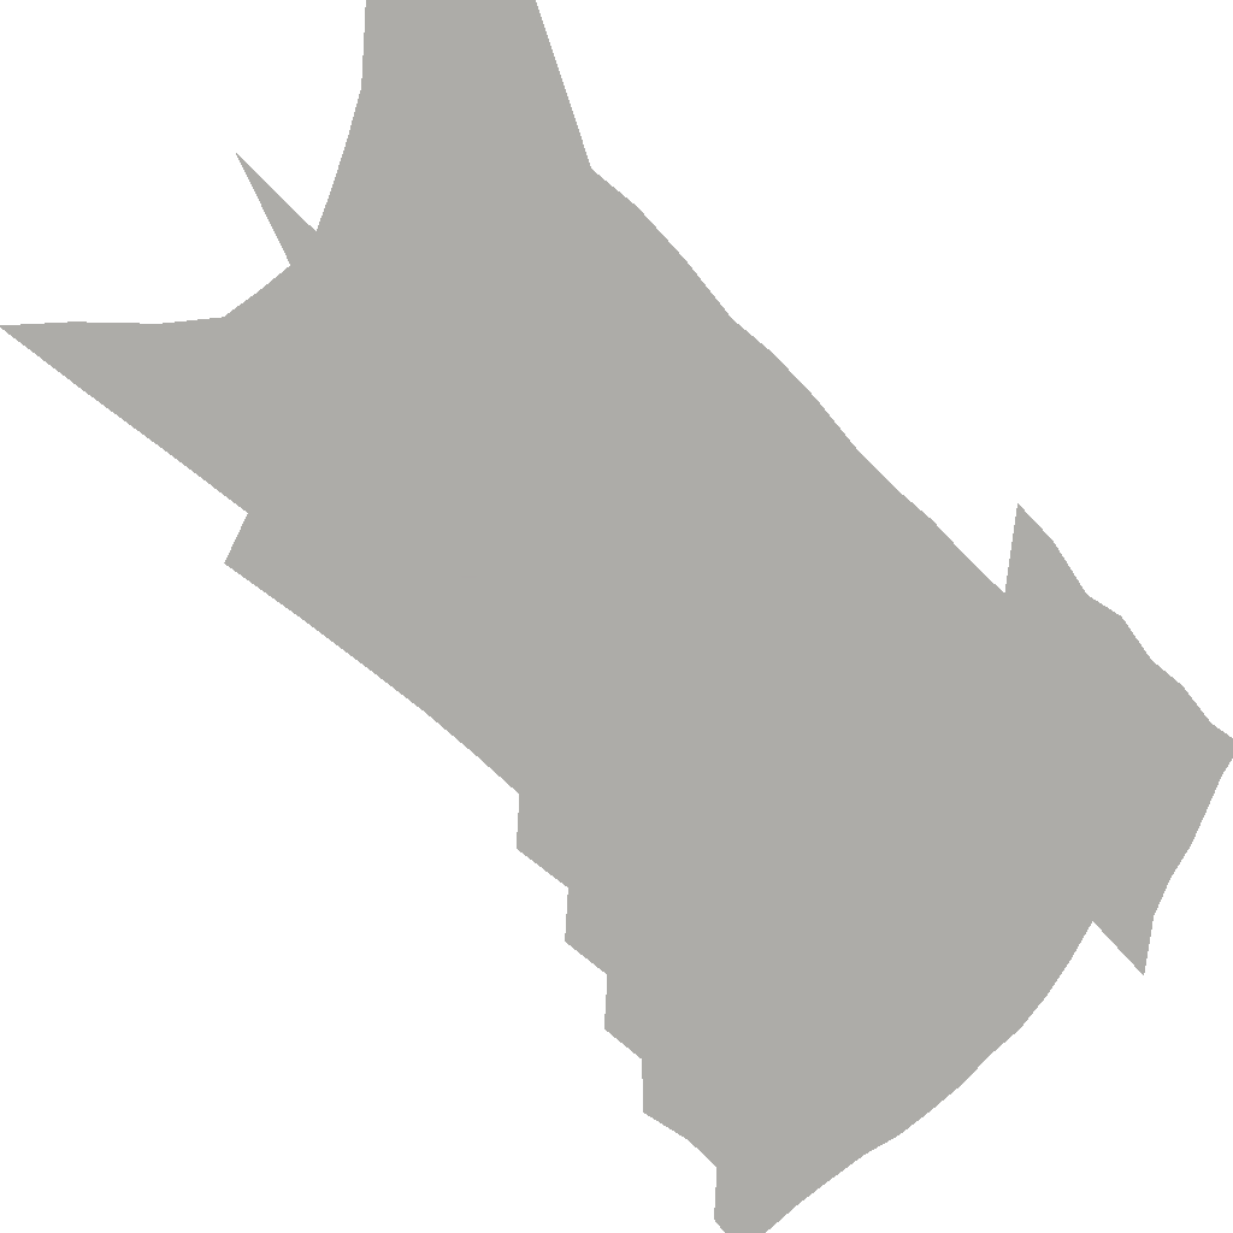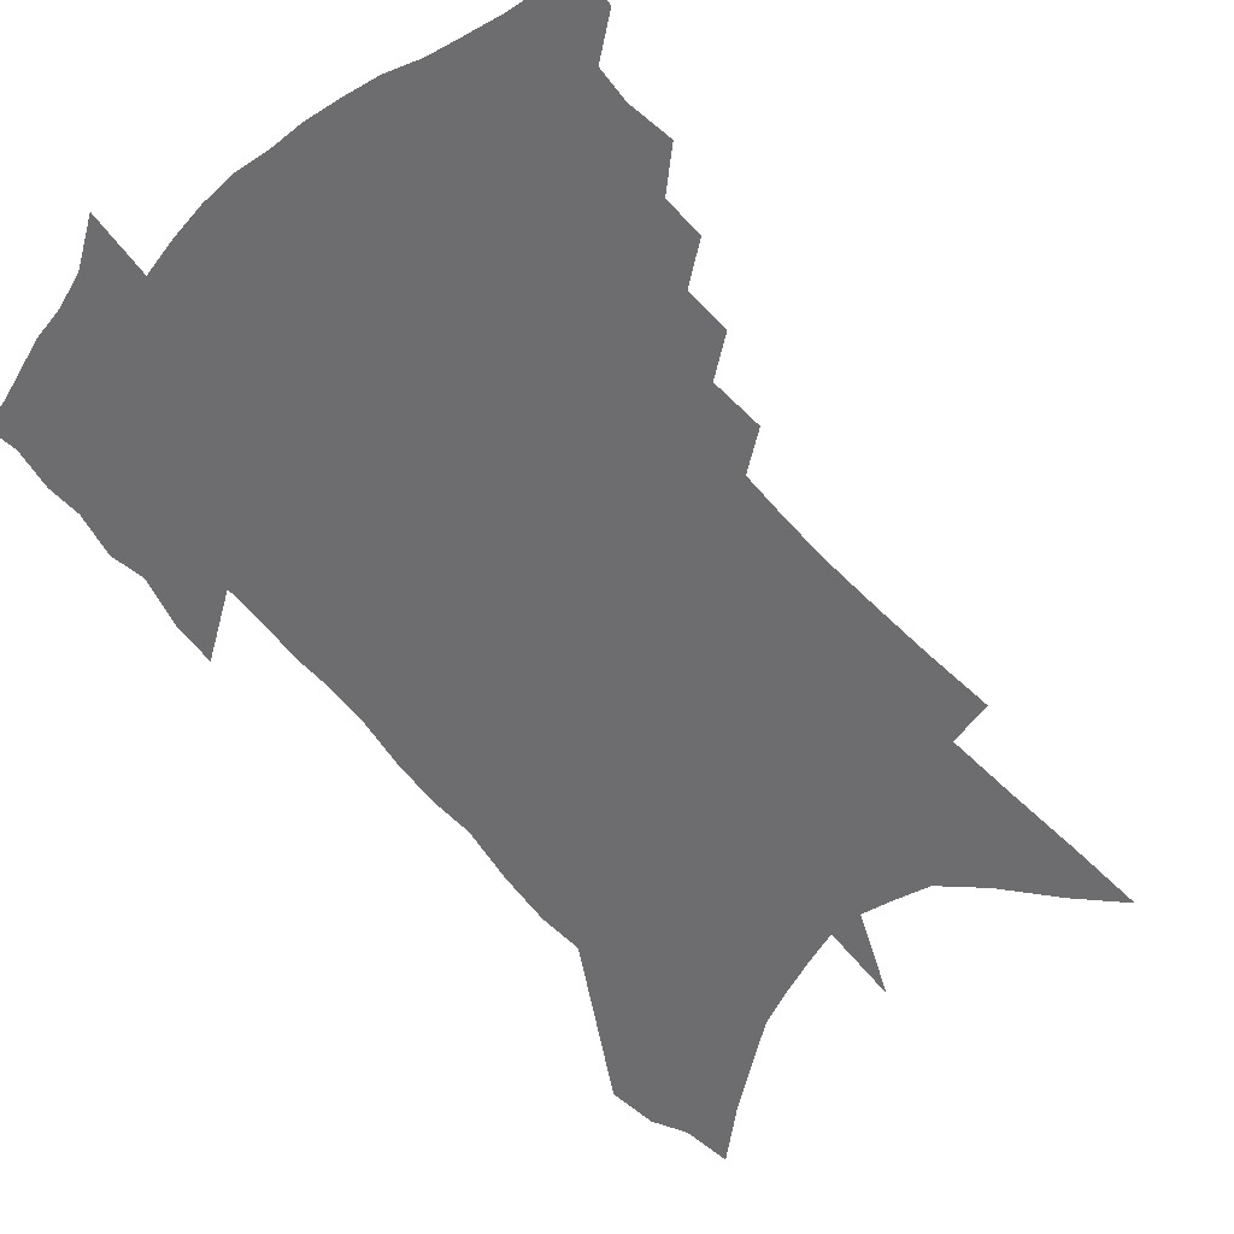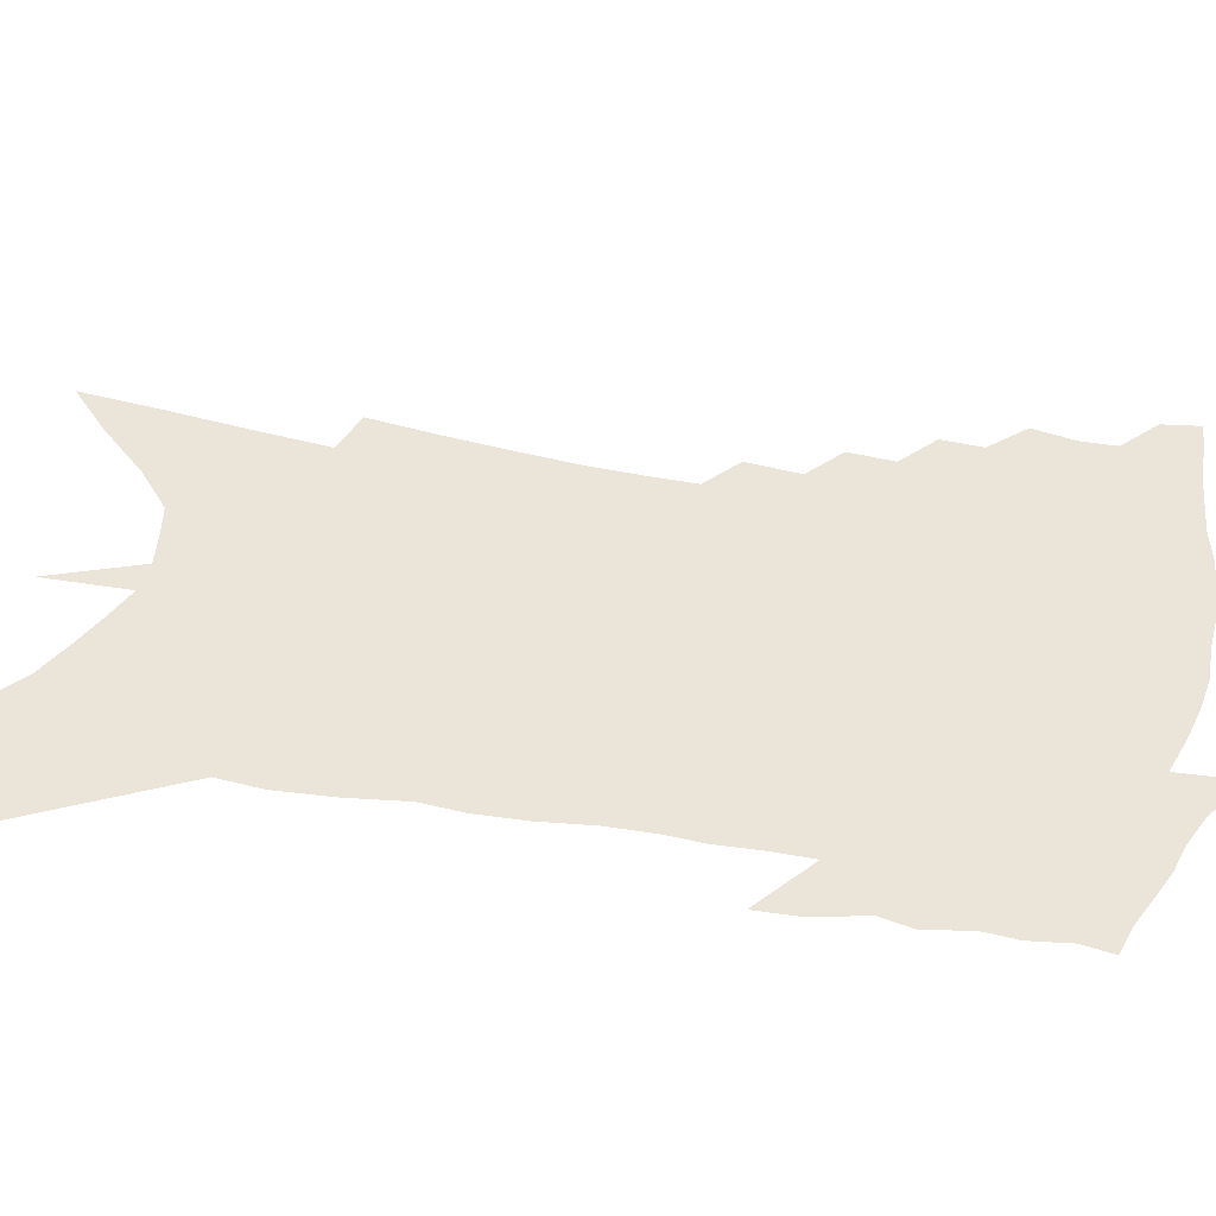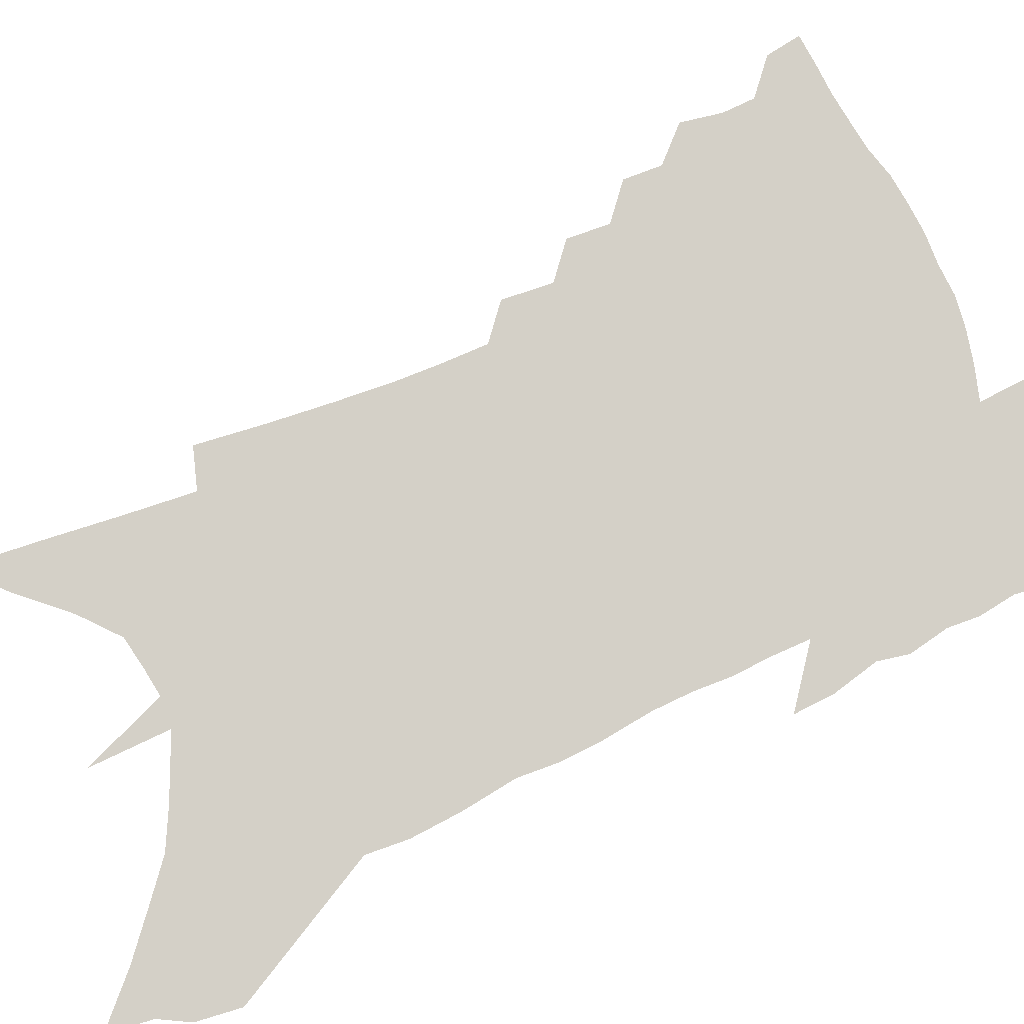
<metadata>
{"format":"obj","ext":"obj","renderer":"f3d","projection":"perspective","resolution":1024,"background":"white","views":[{"elev":-76.6,"azim":49.7,"up":"+Z"},{"elev":-54.1,"azim":-138.8,"up":"+Z"},{"elev":44.9,"azim":105.5,"up":"+Z"},{"elev":80.0,"azim":69.6,"up":"+Z"}]}
</metadata>
<code>
v 480.1 434.7 0
v 477.2 448 0
v 492.6 396 0
v 494.6 411.9 0
v 493.5 424.4 0
v 492 436.1 0
v 489.2 449.7 0
v 505.4 369.7 0
v 505.3 384.5 0
v 508 401.7 0
v 507 414.2 0
v 505.5 426.4 0
v 503.5 438.7 0
v 501.5 451.1 0
v 518.8 343.1 0
v 519 359.6 0
v 520.8 377.3 0
v 521.6 392.2 0
v 520.8 404.6 0
v 519.6 416.5 0
v 518.3 428.1 0
v 516.6 439.7 0
v 513.4 453.2 0
v 531.6 313.6 0
v 532.2 333.1 0
v 533.5 352 0
v 533 366.1 0
v 534.3 382.6 0
v 533 393.8 0
v 532.5 406.4 0
v 531.4 418.2 0
v 529.9 429.9 0
v 528 441.7 0
v 525.2 455.5 0
v 543.2 194.6 0
v 544.8 220.8 0
v 545.7 244.7 0
v 546.3 267.2 0
v 545.9 286.3 0
v 545 303.8 0
v 545.2 323 0
v 545.3 340.1 0
v 546 357.1 0
v 545.6 370.5 0
v 545.6 384 0
v 545.1 396.2 0
v 544.2 408 0
v 543.1 419.7 0
v 541.6 431.6 0
v 539.7 444.1 0
v 537.1 459.4 0
v 555.6 103 0
v 556.6 133.1 0
v 558.1 163.4 0
v 559.1 190.6 0
v 559.1 213.5 0
v 559.2 236.2 0
v 558.9 256.6 0
v 558.2 275 0
v 557.4 292.2 0
v 557.2 311.1 0
v 557 327.9 0
v 557.3 344.8 0
v 557 358.5 0
v 557.1 372.9 0
v 557.6 386.9 0
v 556.6 397.9 0
v 556.7 410 0
v 555.1 421.2 0
v 553.9 432.8 0
v 551.7 446.1 0
v 549.1 461.4 0
v 570.3 118.7 0
v 572.8 155 0
v 572.4 178.8 0
v 572.6 203.9 0
v 571.1 221.3 0
v 571.6 246 0
v 571.1 265.7 0
v 570.9 285.3 0
v 569 298 0
v 568.7 316 0
v 568.6 332.6 0
v 568.2 346.2 0
v 568.8 362.7 0
v 568.4 375.1 0
v 568.4 388 0
v 567.4 398.6 0
v 567.7 410.9 0
v 566.8 422.1 0
v 565.8 433.7 0
v 564.2 446.5 0
v 561.3 462.9 0
v 585.3 137.2 0
v 585.7 166.3 0
v 585.4 190.8 0
v 584.4 211 0
v 583.6 231.7 0
v 582.9 251.6 0
v 582.3 270.7 0
v 581.5 288.3 0
v 580.4 303.6 0
v 579.8 320 0
v 579.2 332.4 0
v 579.5 350 0
v 579.4 363.8 0
v 579 375.7 0
v 579.2 389 0
v 579.2 400.6 0
v 578.8 411.7 0
v 577.9 423 0
v 577.5 434.4 0
v 576.6 446.2 0
v 573.7 463.1 0
v 598.6 150 0
v 597.9 174.8 0
v 596.8 194.5 0
v 595.6 214 0
v 594.6 232.1 0
v 593.8 253.9 0
v 593 272.3 0
v 592.1 291.2 0
v 591.2 305.8 0
v 590.5 320.4 0
v 590.1 335.4 0
v 590.2 352.2 0
v 590.1 365.8 0
v 590 377.5 0
v 589.9 389 0
v 590.1 401.3 0
v 589.8 412.3 0
v 589.9 423.4 0
v 589.4 434.6 0
v 588.1 447.4 0
v 585.8 464.3 0
v 610.5 153 0
v 609.3 176.4 0
v 608.1 198.2 0
v 606.8 217 0
v 605.7 237 0
v 604.8 252.4 0
v 603.6 272.5 0
v 602.6 293.4 0
v 601.8 307.8 0
v 601.1 322.3 0
v 600.9 338.4 0
v 600.6 352.7 0
v 600.6 364.8 0
v 600.5 377.8 0
v 600.8 390.3 0
v 600.9 401.7 0
v 601 412.7 0
v 601.2 423.7 0
v 600.8 435.2 0
v 599.8 448.3 0
v 598.3 463.4 0
v 622.3 155.3 0
v 620.8 179.4 0
v 619.3 199.8 0
v 617.9 221.3 0
v 616.6 238.6 0
v 615.5 255.7 0
v 614.5 271.5 0
v 613.1 293.6 0
v 612.3 309.2 0
v 611.6 324 0
v 611.3 338.9 0
v 611 353.5 0
v 610.9 365 0
v 611.1 379.4 0
v 611.2 390.4 0
v 611.5 402.5 0
v 611.9 412.7 0
v 612.4 423.4 0
v 612.3 435 0
v 612 447.5 0
v 611.3 461.2 0
v 636.9 123.8 0
v 634.3 154.9 0
v 632.7 177 0
v 630.8 199.5 0
v 629.1 220.2 0
v 627.5 240.1 0
v 626.2 257.8 0
v 625.1 273.6 0
v 623.6 293.7 0
v 622.9 308.6 0
v 621.9 325.8 0
v 621.7 338.7 0
v 621.4 352.3 0
v 621.2 365.7 0
v 621 379.4 0
v 621.5 389.9 0
v 621.8 401.3 0
v 622.4 412.3 0
v 623 423 0
v 624.1 433.7 0
v 625 444.8 0
v 624.6 458.1 0
v 621.8 481.3 0
v 647 150.4 0
v 644.4 175.9 0
v 642.6 197.1 0
v 640.8 217.2 0
v 638.9 237.8 0
v 637.1 257.4 0
v 635.9 273.8 0
v 634.3 292.5 0
v 633.8 306.8 0
v 633.1 322.2 0
v 632.6 336.3 0
v 632.3 349.8 0
v 631.5 364.9 0
v 631.4 377.6 0
v 631.8 388.9 0
v 632.4 399.5 0
v 632.8 411.6 0
v 633.7 421.8 0
v 634.9 433 0
v 635.9 443.7 0
v 636.8 455.5 0
v 637.4 470.8 0
v 660.1 145.2 0
v 657.4 170.1 0
v 655.3 192 0
v 652.5 214.9 0
v 651 233.5 0
v 648.5 254.4 0
v 647.2 271.4 0
v 646.3 287.6 0
v 645.2 303.7 0
v 644.5 318.5 0
v 644 332.6 0
v 643.5 346.7 0
v 642.4 362.4 0
v 642 375.6 0
v 642.2 387.4 0
v 642.5 399.9 0
v 643.1 410.7 0
v 644.1 421.6 0
v 645.2 431.9 0
v 646.6 442.2 0
v 648.1 453.3 0
v 649.5 466.5 0
v 673.4 139.3 0
v 670.8 163.5 0
v 669.3 184.3 0
v 666.2 207.3 0
v 663.5 228.6 0
v 661.2 248.3 0
v 659.9 265.3 0
v 658.7 282.1 0
v 657.6 298.3 0
v 656.3 314.3 0
v 654.5 331.3 0
v 654.4 344.7 0
v 654.5 357.7 0
v 653.4 372.1 0
v 652.5 386.3 0
v 652.8 398.2 0
v 653.4 409.2 0
v 654.1 420.5 0
v 655.4 430.6 0
v 656.9 440.7 0
v 658.9 450.9 0
v 660.7 464.3 0
v 689 127.9 0
v 686 153 0
v 686.6 170.2 0
v 681 197.9 0
v 678.5 218.6 0
v 676.5 237.9 0
v 673.4 258 0
v 671.8 275.4 0
v 672 289.9 0
v 669.2 308.4 0
v 668.3 323.6 0
v 668.1 337.7 0
v 667.2 352.4 0
v 665.3 368 0
v 663.7 382.7 0
v 664.2 394.6 0
v 663.6 407.4 0
v 664.4 418.2 0
v 665.1 429.3 0
v 666.9 438.9 0
v 669 448.7 0
v 671.6 460.5 0
v 705.1 115.9 0
v 703.7 137.9 0
v 704.7 155.4 0
v 704.9 173.9 0
v 697.5 202.5 0
v 697.8 219 0
v 695.3 238.7 0
v 691.1 260 0
v 691.2 275.1 0
v 689.4 292.5 0
v 685.9 311.4 0
v 684.5 327.2 0
v 684.3 341.4 0
v 682.5 357.2 0
v 681.7 371.7 0
v 678.2 388.1 0
v 676.7 402.1 0
v 674.9 415.7 0
v 675.6 426.6 0
v 676.5 437.1 0
v 679.3 446.5 0
v 682.3 456.6 0
v 723.2 100.3 0
v 724.4 118.2 0
v 730 130 0
v 731.1 147.5 0
v 703.8 356.8 0
v 702.2 371.9 0
v 696.8 390 0
v 698.4 402 0
v 694.5 417.3 0
v 694.7 429.3 0
v 691.8 443.4 0
v 692.8 454.6 0
v 721 496 0
f 5 6 1
f 1 6 2
f 6 7 2
f 9 10 3
f 3 10 4
f 10 11 4
f 4 11 5
f 11 12 5
f 5 12 6
f 12 13 6
f 6 13 7
f 13 14 7
f 16 17 8
f 8 17 9
f 17 18 9
f 9 18 10
f 18 19 10
f 10 19 11
f 19 20 11
f 11 20 12
f 20 21 12
f 12 21 13
f 21 22 13
f 13 22 14
f 22 23 14
f 25 26 15
f 15 26 16
f 26 27 16
f 16 27 17
f 27 28 17
f 17 28 18
f 28 29 18
f 18 29 19
f 29 30 19
f 19 30 20
f 30 31 20
f 20 31 21
f 31 32 21
f 21 32 22
f 32 33 22
f 22 33 23
f 33 34 23
f 40 41 24
f 24 41 25
f 41 42 25
f 25 42 26
f 42 43 26
f 26 43 27
f 43 44 27
f 27 44 28
f 44 45 28
f 28 45 29
f 45 46 29
f 29 46 30
f 46 47 30
f 30 47 31
f 47 48 31
f 31 48 32
f 48 49 32
f 32 49 33
f 49 50 33
f 33 50 34
f 50 51 34
f 55 56 35
f 35 56 36
f 56 57 36
f 36 57 37
f 57 58 37
f 37 58 38
f 58 59 38
f 38 59 39
f 59 60 39
f 39 60 40
f 60 61 40
f 40 61 41
f 61 62 41
f 41 62 42
f 62 63 42
f 42 63 43
f 63 64 43
f 43 64 44
f 64 65 44
f 44 65 45
f 65 66 45
f 45 66 46
f 66 67 46
f 46 67 47
f 67 68 47
f 47 68 48
f 68 69 48
f 48 69 49
f 69 70 49
f 49 70 50
f 70 71 50
f 50 71 51
f 71 72 51
f 52 73 53
f 73 74 53
f 53 74 54
f 74 75 54
f 54 75 55
f 75 76 55
f 55 76 56
f 76 77 56
f 56 77 57
f 77 78 57
f 57 78 58
f 78 79 58
f 58 79 59
f 79 80 59
f 59 80 60
f 80 81 60
f 60 81 61
f 81 82 61
f 61 82 62
f 82 83 62
f 62 83 63
f 83 84 63
f 63 84 64
f 84 85 64
f 64 85 65
f 85 86 65
f 65 86 66
f 86 87 66
f 66 87 67
f 87 88 67
f 67 88 68
f 88 89 68
f 68 89 69
f 89 90 69
f 69 90 70
f 90 91 70
f 70 91 71
f 91 92 71
f 71 92 72
f 92 93 72
f 73 94 74
f 94 95 74
f 74 95 75
f 95 96 75
f 75 96 76
f 96 97 76
f 76 97 77
f 97 98 77
f 77 98 78
f 98 99 78
f 78 99 79
f 99 100 79
f 79 100 80
f 100 101 80
f 80 101 81
f 101 102 81
f 81 102 82
f 102 103 82
f 82 103 83
f 103 104 83
f 83 104 84
f 104 105 84
f 84 105 85
f 105 106 85
f 85 106 86
f 106 107 86
f 86 107 87
f 107 108 87
f 87 108 88
f 108 109 88
f 88 109 89
f 109 110 89
f 89 110 90
f 110 111 90
f 90 111 91
f 111 112 91
f 91 112 92
f 112 113 92
f 92 113 93
f 113 114 93
f 94 115 95
f 115 116 95
f 95 116 96
f 116 117 96
f 96 117 97
f 117 118 97
f 97 118 98
f 118 119 98
f 98 119 99
f 119 120 99
f 99 120 100
f 120 121 100
f 100 121 101
f 121 122 101
f 101 122 102
f 122 123 102
f 102 123 103
f 123 124 103
f 103 124 104
f 124 125 104
f 104 125 105
f 125 126 105
f 105 126 106
f 126 127 106
f 106 127 107
f 127 128 107
f 107 128 108
f 128 129 108
f 108 129 109
f 129 130 109
f 109 130 110
f 130 131 110
f 110 131 111
f 131 132 111
f 111 132 112
f 132 133 112
f 112 133 113
f 133 134 113
f 113 134 114
f 134 135 114
f 115 136 116
f 136 137 116
f 116 137 117
f 137 138 117
f 117 138 118
f 138 139 118
f 118 139 119
f 139 140 119
f 119 140 120
f 140 141 120
f 120 141 121
f 141 142 121
f 121 142 122
f 142 143 122
f 122 143 123
f 143 144 123
f 123 144 124
f 144 145 124
f 124 145 125
f 145 146 125
f 125 146 126
f 146 147 126
f 126 147 127
f 147 148 127
f 127 148 128
f 148 149 128
f 128 149 129
f 149 150 129
f 129 150 130
f 150 151 130
f 130 151 131
f 151 152 131
f 131 152 132
f 152 153 132
f 132 153 133
f 153 154 133
f 133 154 134
f 154 155 134
f 134 155 135
f 155 156 135
f 136 157 137
f 157 158 137
f 137 158 138
f 158 159 138
f 138 159 139
f 159 160 139
f 139 160 140
f 160 161 140
f 140 161 141
f 161 162 141
f 141 162 142
f 162 163 142
f 142 163 143
f 163 164 143
f 143 164 144
f 164 165 144
f 144 165 145
f 165 166 145
f 145 166 146
f 166 167 146
f 146 167 147
f 167 168 147
f 147 168 148
f 168 169 148
f 148 169 149
f 169 170 149
f 149 170 150
f 170 171 150
f 150 171 151
f 171 172 151
f 151 172 152
f 172 173 152
f 152 173 153
f 173 174 153
f 153 174 154
f 174 175 154
f 154 175 155
f 175 176 155
f 155 176 156
f 176 177 156
f 178 179 157
f 157 179 158
f 179 180 158
f 158 180 159
f 180 181 159
f 159 181 160
f 181 182 160
f 160 182 161
f 182 183 161
f 161 183 162
f 183 184 162
f 162 184 163
f 184 185 163
f 163 185 164
f 185 186 164
f 164 186 165
f 186 187 165
f 165 187 166
f 187 188 166
f 166 188 167
f 188 189 167
f 167 189 168
f 189 190 168
f 168 190 169
f 190 191 169
f 169 191 170
f 191 192 170
f 170 192 171
f 192 193 171
f 171 193 172
f 193 194 172
f 172 194 173
f 194 195 173
f 173 195 174
f 195 196 174
f 174 196 175
f 196 197 175
f 175 197 176
f 197 198 176
f 176 198 177
f 198 199 177
f 179 201 180
f 201 202 180
f 180 202 181
f 202 203 181
f 181 203 182
f 203 204 182
f 182 204 183
f 204 205 183
f 183 205 184
f 205 206 184
f 184 206 185
f 206 207 185
f 185 207 186
f 207 208 186
f 186 208 187
f 208 209 187
f 187 209 188
f 209 210 188
f 188 210 189
f 210 211 189
f 189 211 190
f 211 212 190
f 190 212 191
f 212 213 191
f 191 213 192
f 213 214 192
f 192 214 193
f 214 215 193
f 193 215 194
f 215 216 194
f 194 216 195
f 216 217 195
f 195 217 196
f 217 218 196
f 196 218 197
f 218 219 197
f 197 219 198
f 219 220 198
f 198 220 199
f 220 221 199
f 199 221 200
f 221 222 200
f 201 223 202
f 223 224 202
f 202 224 203
f 224 225 203
f 203 225 204
f 225 226 204
f 204 226 205
f 226 227 205
f 205 227 206
f 227 228 206
f 206 228 207
f 228 229 207
f 207 229 208
f 229 230 208
f 208 230 209
f 230 231 209
f 209 231 210
f 231 232 210
f 210 232 211
f 232 233 211
f 211 233 212
f 233 234 212
f 212 234 213
f 234 235 213
f 213 235 214
f 235 236 214
f 214 236 215
f 236 237 215
f 215 237 216
f 237 238 216
f 216 238 217
f 238 239 217
f 217 239 218
f 239 240 218
f 218 240 219
f 240 241 219
f 219 241 220
f 241 242 220
f 220 242 221
f 242 243 221
f 221 243 222
f 243 244 222
f 223 245 224
f 245 246 224
f 224 246 225
f 246 247 225
f 225 247 226
f 247 248 226
f 226 248 227
f 248 249 227
f 227 249 228
f 249 250 228
f 228 250 229
f 250 251 229
f 229 251 230
f 251 252 230
f 230 252 231
f 252 253 231
f 231 253 232
f 253 254 232
f 232 254 233
f 254 255 233
f 233 255 234
f 255 256 234
f 234 256 235
f 256 257 235
f 235 257 236
f 257 258 236
f 236 258 237
f 258 259 237
f 237 259 238
f 259 260 238
f 238 260 239
f 260 261 239
f 239 261 240
f 261 262 240
f 240 262 241
f 262 263 241
f 241 263 242
f 263 264 242
f 242 264 243
f 264 265 243
f 243 265 244
f 265 266 244
f 245 267 246
f 267 268 246
f 246 268 247
f 268 269 247
f 247 269 248
f 269 270 248
f 248 270 249
f 270 271 249
f 249 271 250
f 271 272 250
f 250 272 251
f 272 273 251
f 251 273 252
f 273 274 252
f 252 274 253
f 274 275 253
f 253 275 254
f 275 276 254
f 254 276 255
f 276 277 255
f 255 277 256
f 277 278 256
f 256 278 257
f 278 279 257
f 257 279 258
f 279 280 258
f 258 280 259
f 280 281 259
f 259 281 260
f 281 282 260
f 260 282 261
f 282 283 261
f 261 283 262
f 283 284 262
f 262 284 263
f 284 285 263
f 263 285 264
f 285 286 264
f 264 286 265
f 286 287 265
f 265 287 266
f 287 288 266
f 267 289 268
f 289 290 268
f 268 290 269
f 290 291 269
f 269 291 270
f 291 292 270
f 270 292 271
f 292 293 271
f 271 293 272
f 293 294 272
f 272 294 273
f 294 295 273
f 273 295 274
f 295 296 274
f 274 296 275
f 296 297 275
f 275 297 276
f 297 298 276
f 276 298 277
f 298 299 277
f 277 299 278
f 299 300 278
f 278 300 279
f 300 301 279
f 279 301 280
f 301 302 280
f 280 302 281
f 302 303 281
f 281 303 282
f 303 304 282
f 282 304 283
f 304 305 283
f 283 305 284
f 305 306 284
f 284 306 285
f 306 307 285
f 285 307 286
f 307 308 286
f 286 308 287
f 308 309 287
f 287 309 288
f 309 310 288
f 289 311 290
f 311 312 290
f 290 312 291
f 312 313 291
f 291 313 292
f 313 314 292
f 292 314 293
f 303 315 304
f 315 316 304
f 304 316 305
f 316 317 305
f 305 317 306
f 317 318 306
f 306 318 307
f 318 319 307
f 307 319 308
f 319 320 308
f 308 320 309
f 320 321 309
f 309 321 310
f 321 322 310

</code>
